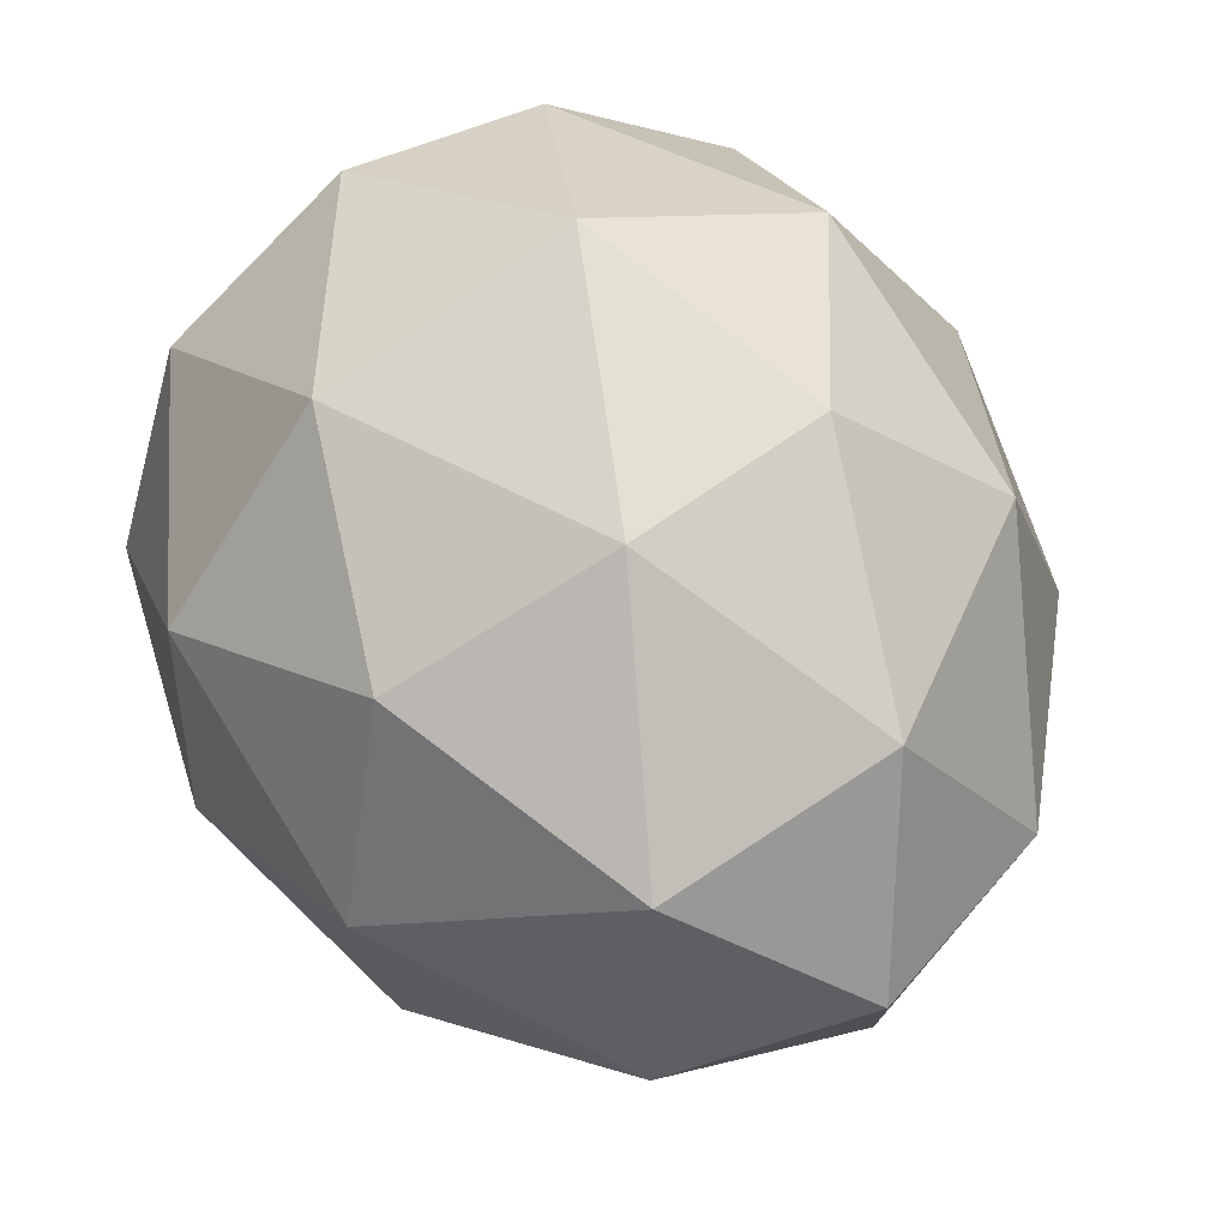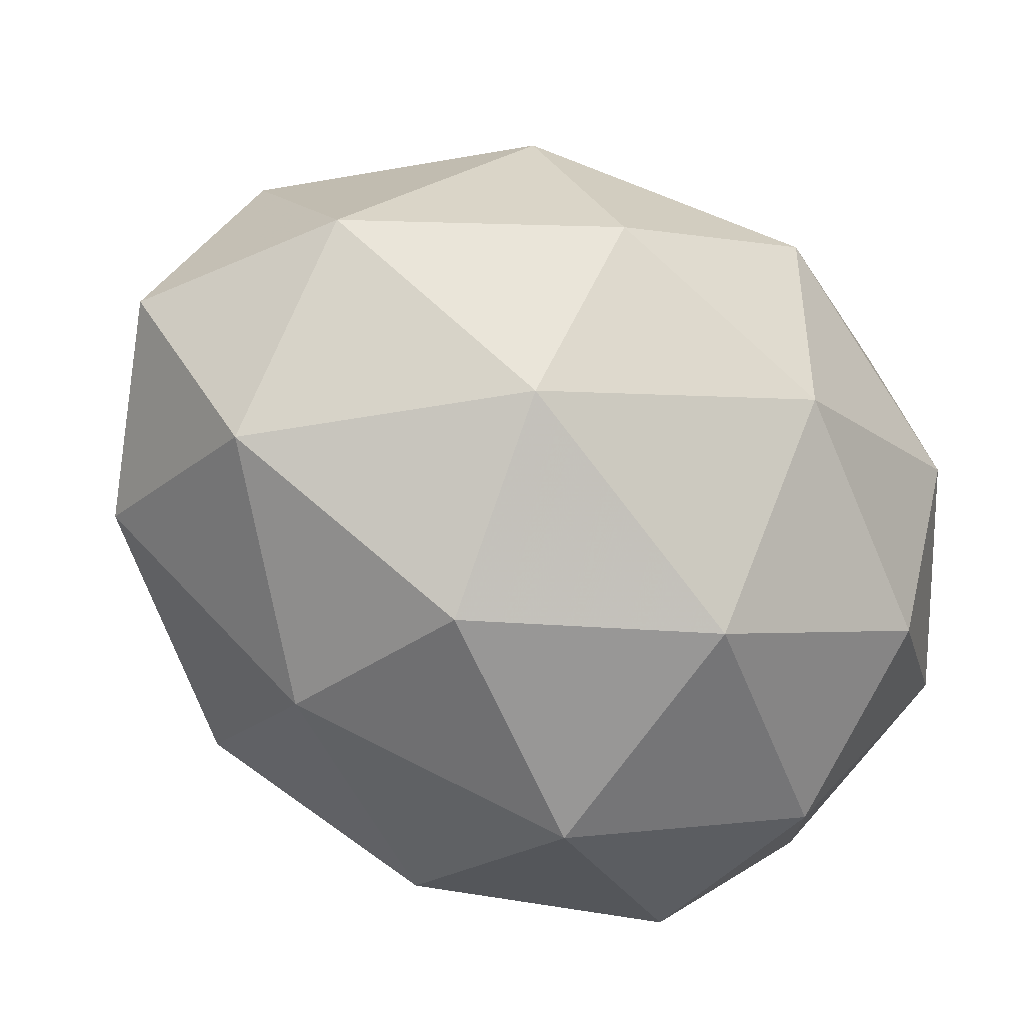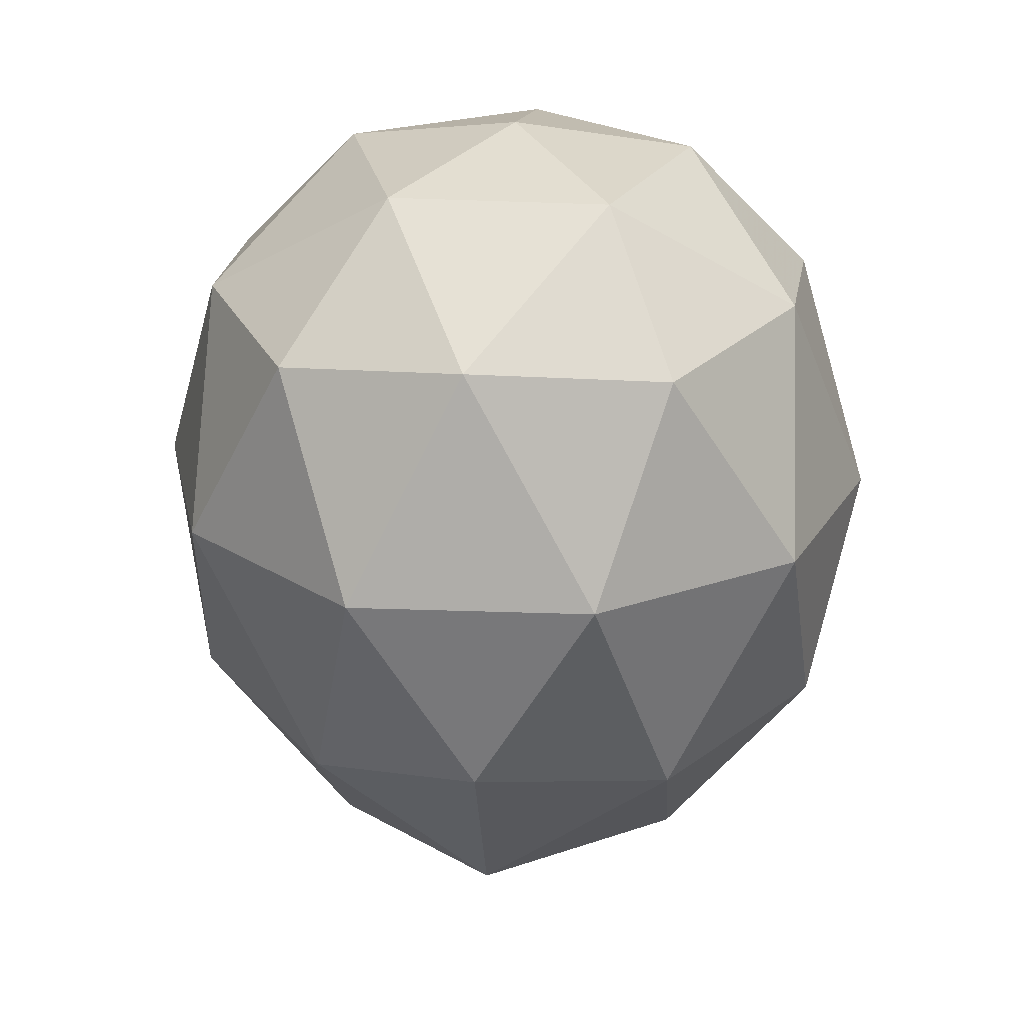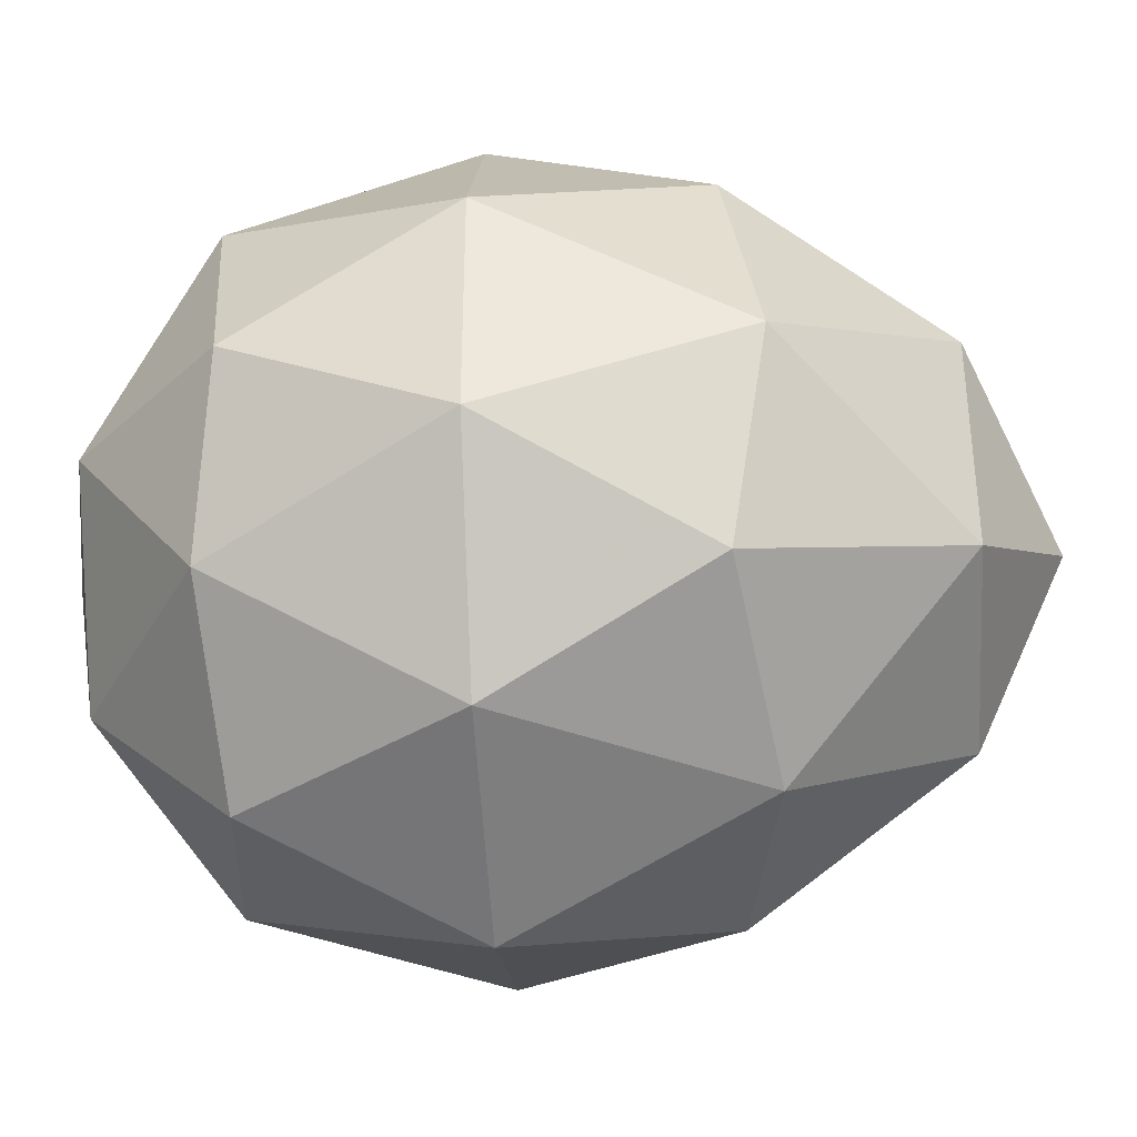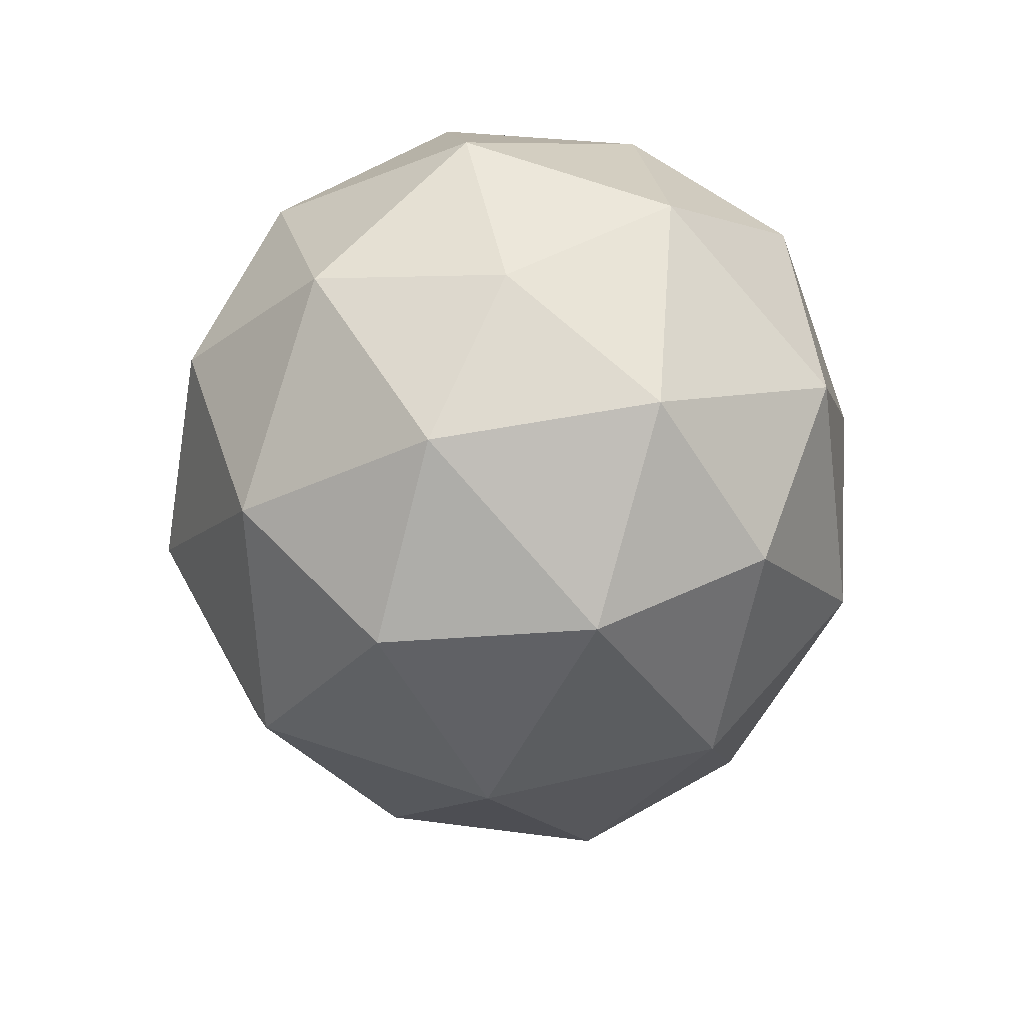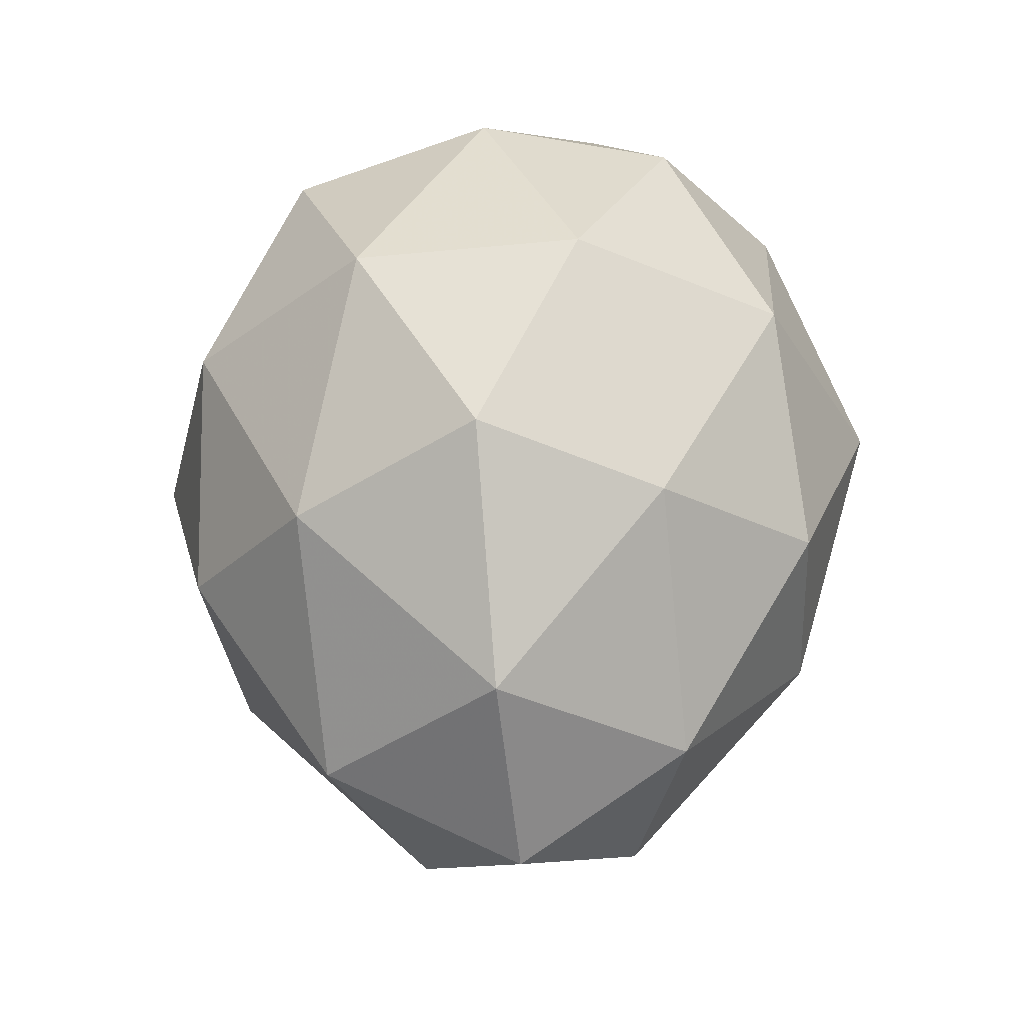
<metadata>
{"format":"obj","ext":"obj","renderer":"f3d","projection":"perspective","resolution":1024,"background":"white","views":[{"elev":48.5,"azim":-27.9,"up":"+Z"},{"elev":-46.7,"azim":51.3,"up":"+Z"},{"elev":24.6,"azim":24.4,"up":"+Y"},{"elev":-37.4,"azim":-86.2,"up":"+Z"},{"elev":58.3,"azim":-139.7,"up":"+Y"},{"elev":-36.9,"azim":97.2,"up":"+Y"}]}
</metadata>
<code>
o unused/7191
v 9 -2 -6
v 5 -9 -17
v -3 -2 -10
v 0 0 0
v 9 -2 7
v 18 -9 0
v 15 -10 -11
v 13 -22 -17
v 0 -22 -22
v -6 -10 -18
v -15 -9 -10
v -11 -2 0
v -3 -2 11
v 5 -9 18
v 15 -10 12
v 21 -22 7
v 21 -22 -6
v 15 -36 -10
v 6 -34 -18
v -5 -36 -17
v -13 -22 -17
v -21 -22 -6
v -19 -10 0
v -15 -9 11
v -6 -10 19
v 0 -22 23
v 13 -22 18
v 15 -36 11
v 20 -34 0
v 11 -46 0
v 3 -46 -10
v -9 -46 -6
v -16 -34 -11
v -19 -36 0
v -21 -22 7
v -13 -22 18
v -5 -36 18
v 6 -34 19
v 3 -46 11
v -9 -46 7
v -16 -34 12
v 0 -51 0
f 1 2 3
f 1 3 4
f 1 4 5
f 1 5 6
f 1 6 7
f 1 7 2
f 2 7 8
f 2 8 9
f 2 9 10
f 2 10 3
f 3 10 11
f 3 11 12
f 3 12 4
f 4 12 13
f 4 13 5
f 5 13 14
f 5 14 15
f 5 15 6
f 6 15 16
f 6 16 17
f 6 17 7
f 7 17 8
f 8 17 18
f 8 18 19
f 8 19 9
f 9 19 20
f 9 20 21
f 9 21 10
f 10 21 11
f 11 21 22
f 11 22 23
f 11 23 12
f 12 23 24
f 12 24 13
f 13 24 25
f 13 25 14
f 14 25 26
f 14 26 27
f 14 27 15
f 15 27 16
f 16 27 28
f 16 28 29
f 16 29 17
f 17 29 18
f 18 29 30
f 18 30 31
f 18 31 19
f 19 31 20
f 20 31 32
f 20 32 33
f 20 33 21
f 21 33 22
f 22 33 34
f 22 34 35
f 22 35 23
f 23 35 24
f 24 35 36
f 24 36 25
f 25 36 26
f 26 36 37
f 26 37 38
f 26 38 27
f 27 38 28
f 28 38 39
f 28 39 30
f 28 30 29
f 34 32 40
f 34 40 41
f 34 41 35
f 35 41 36
f 36 41 37
f 37 41 40
f 37 40 39
f 37 39 38
f 42 30 39
f 42 39 40
f 42 40 32
f 42 32 31
f 42 31 30
f 33 32 34

</code>
